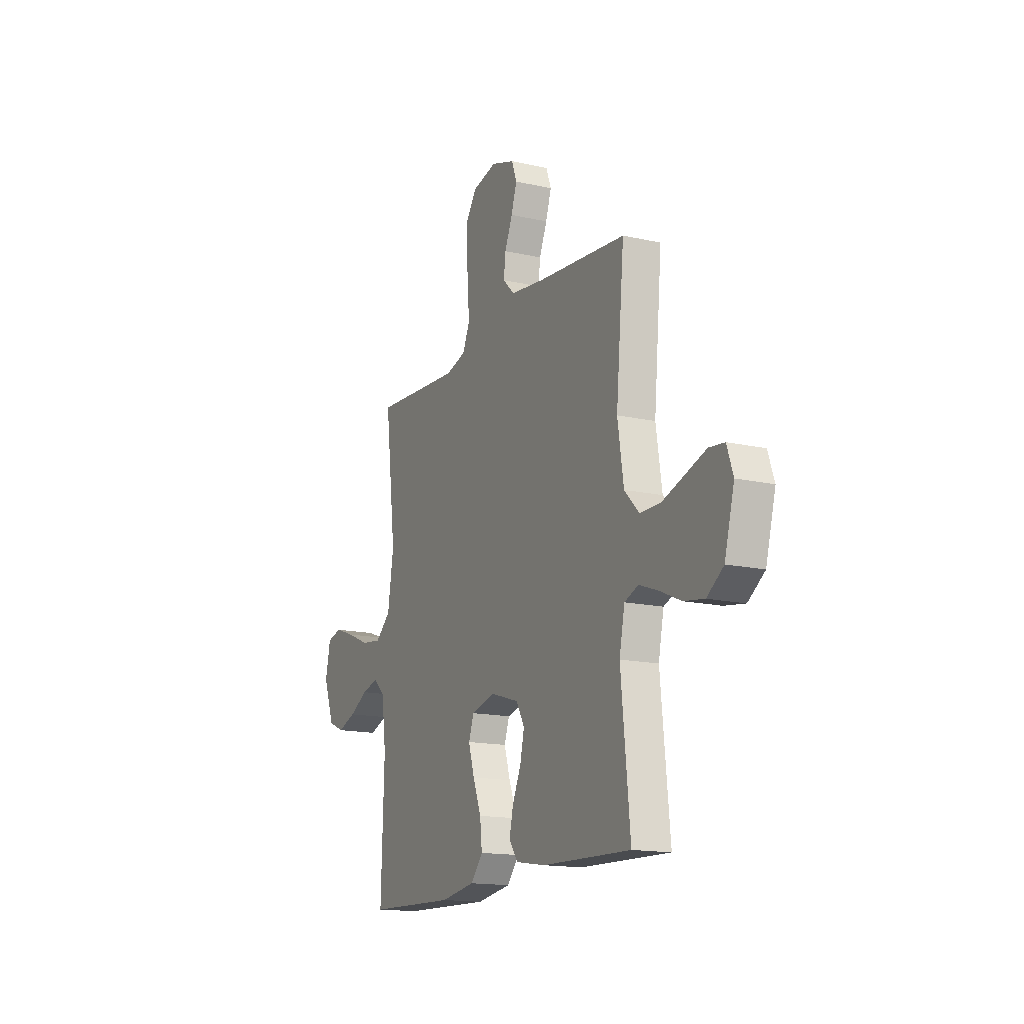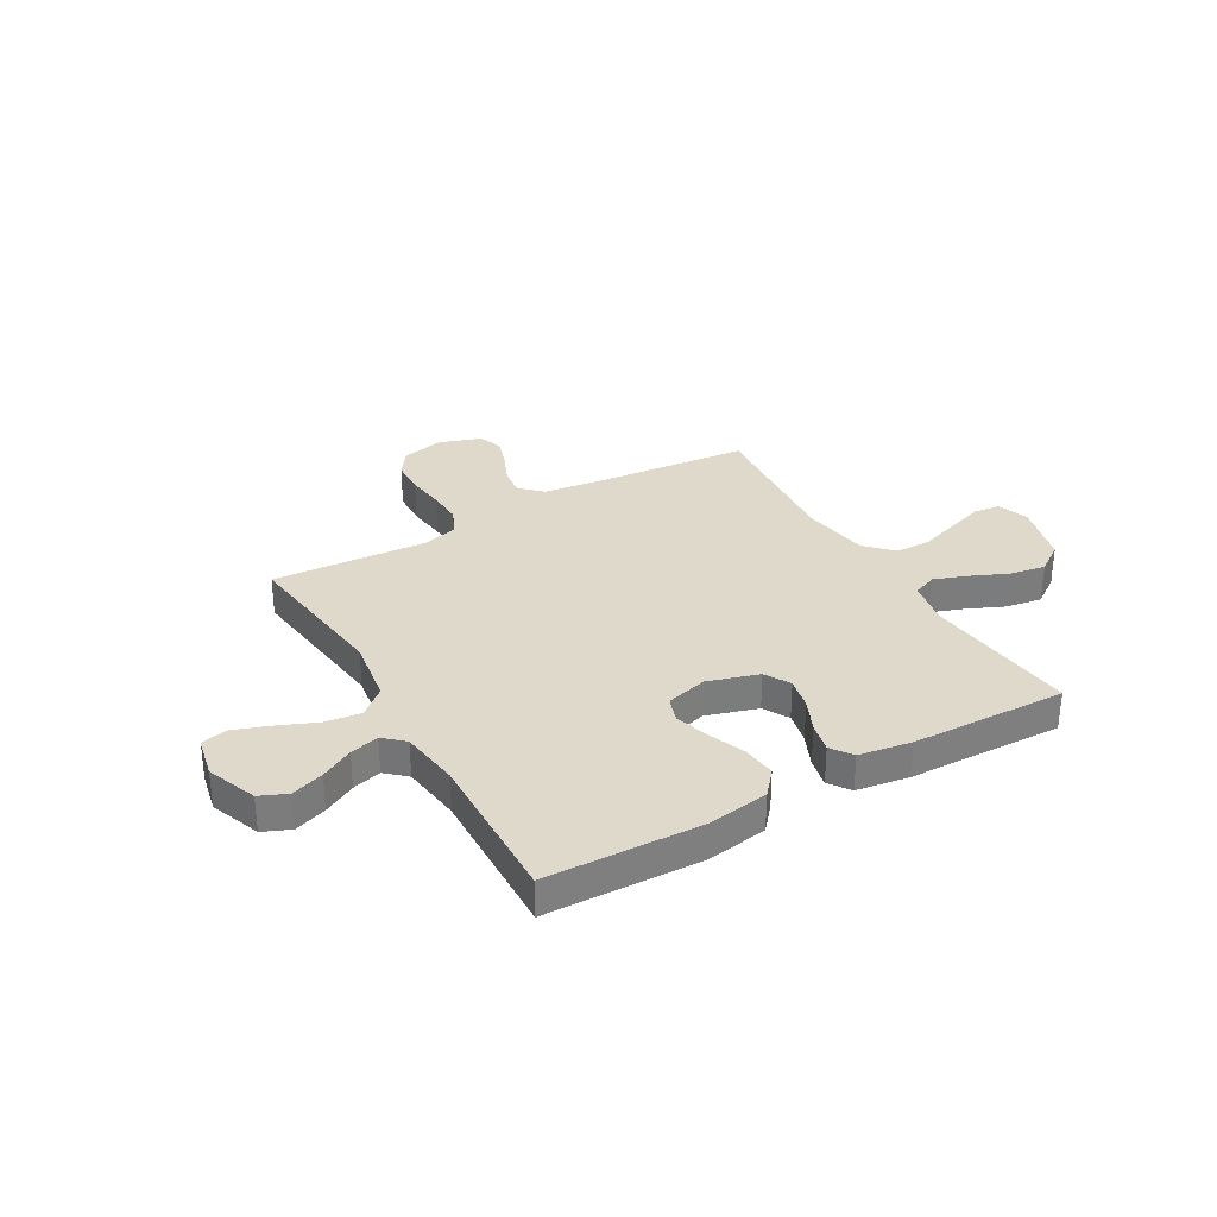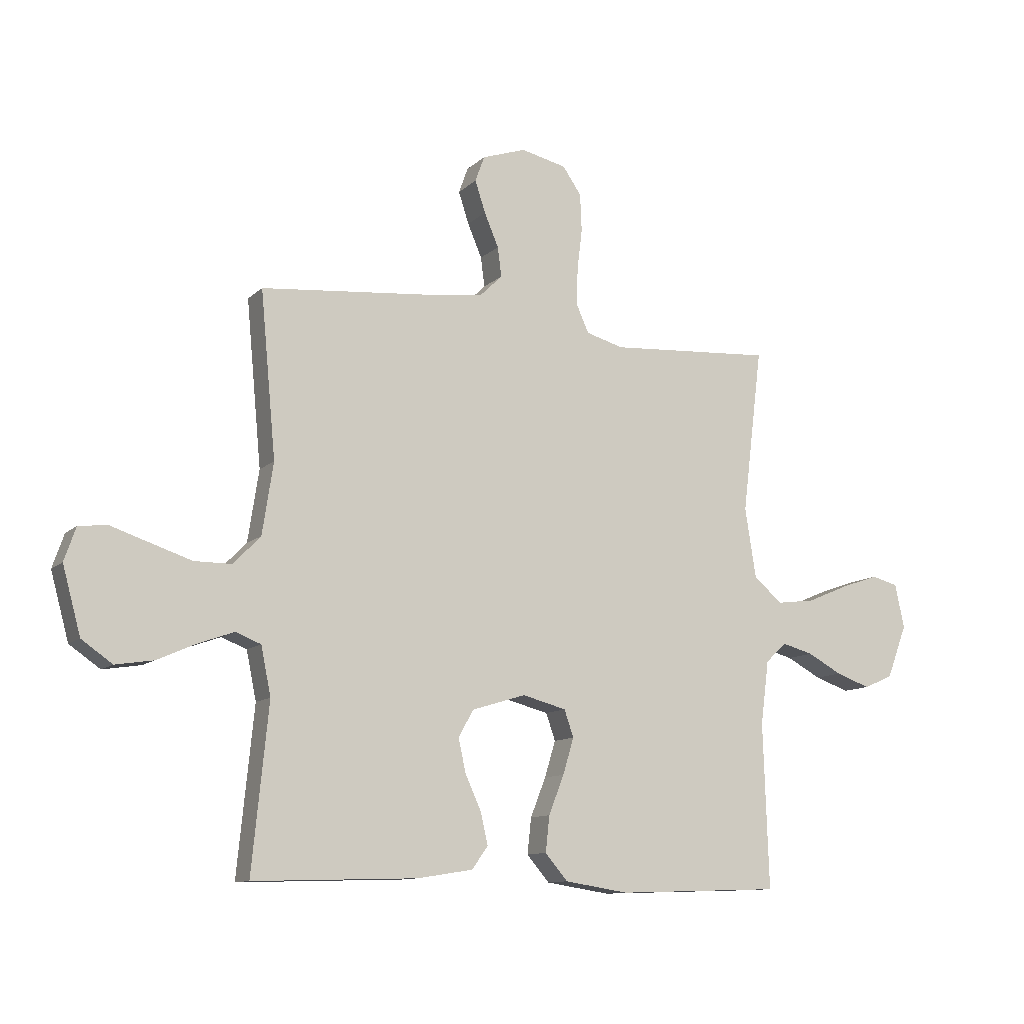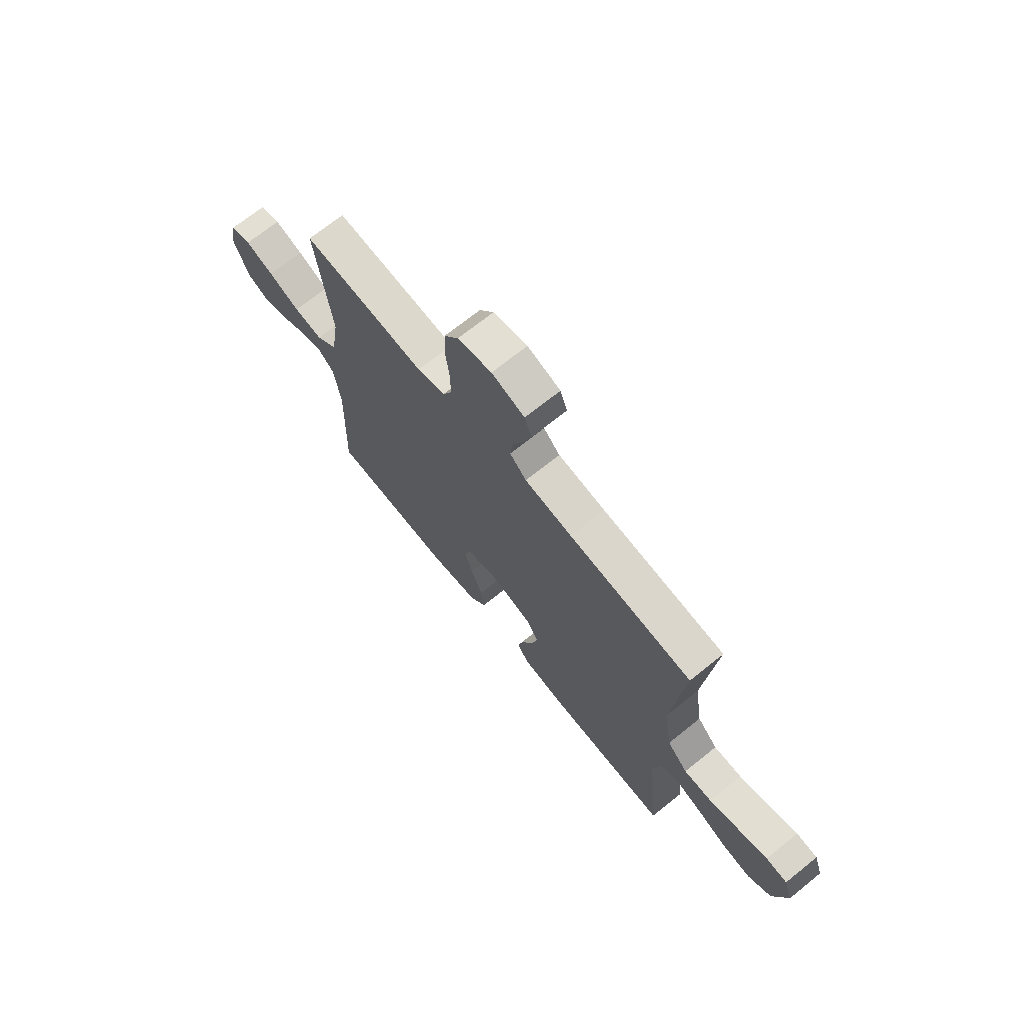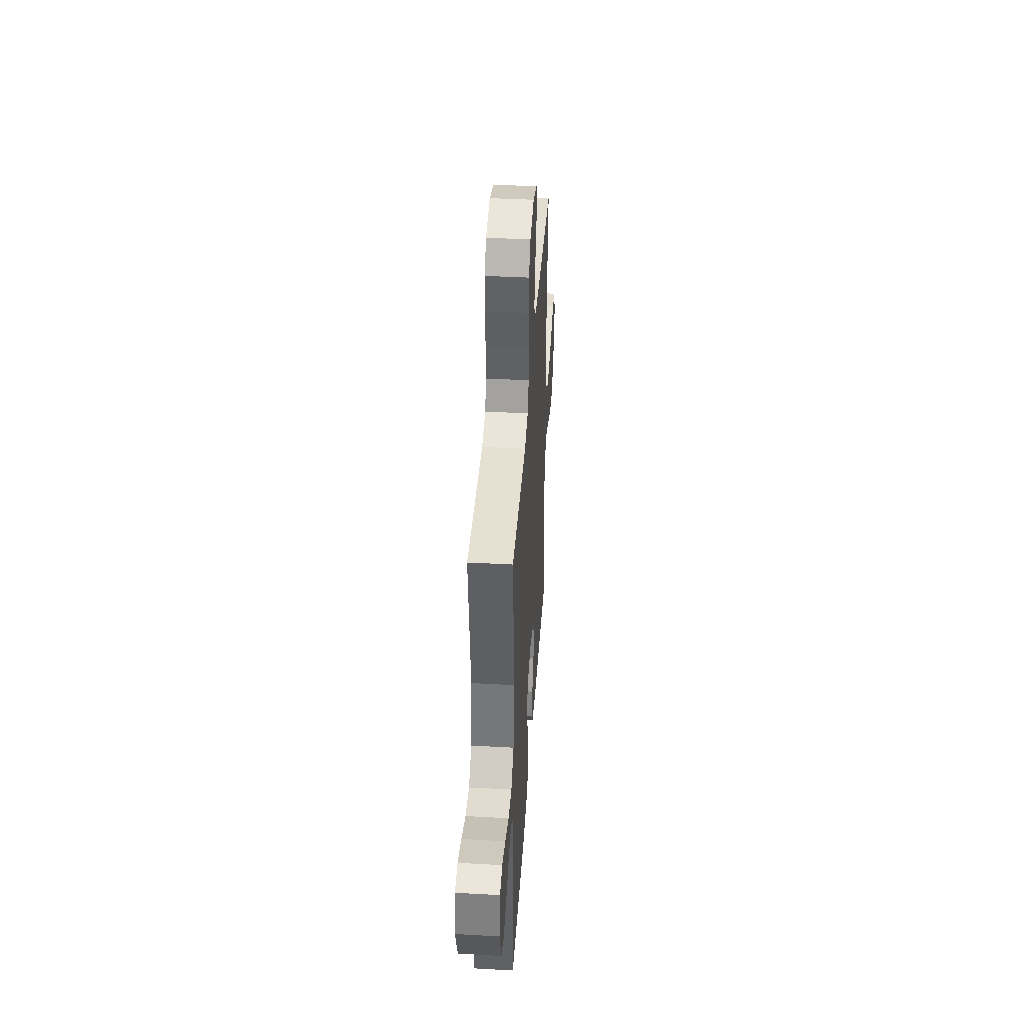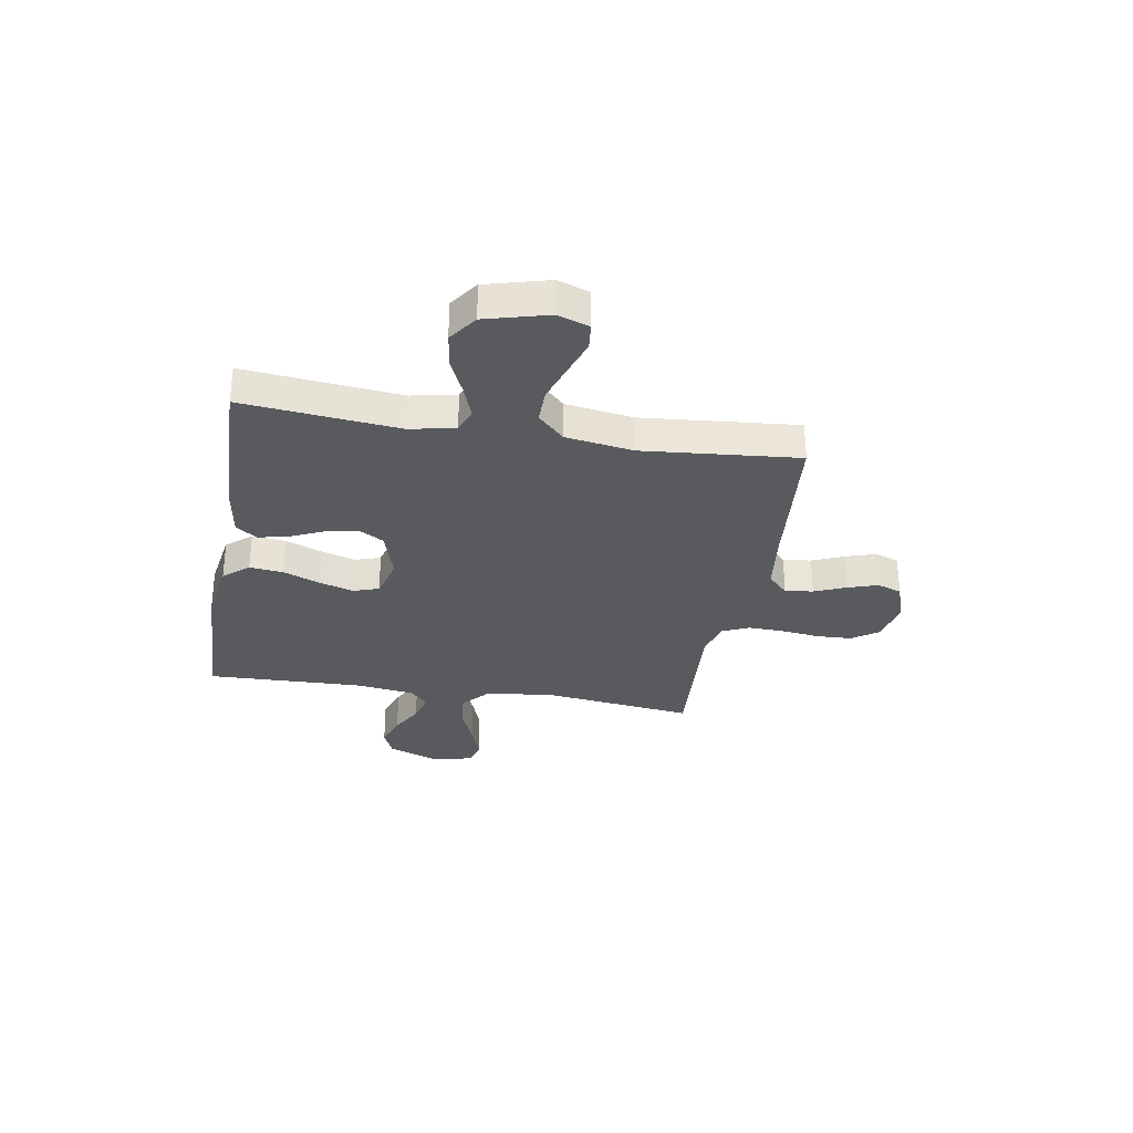
<metadata>
{"format":"obj","ext":"obj","renderer":"f3d","projection":"perspective","resolution":1024,"background":"white","views":[{"elev":-15.5,"azim":-115.5,"up":"+Z"},{"elev":31.7,"azim":150.1,"up":"+Y"},{"elev":-11.0,"azim":-26.5,"up":"+Z"},{"elev":70.2,"azim":-128.8,"up":"+Z"},{"elev":41.4,"azim":93.8,"up":"+Z"},{"elev":-30.8,"azim":-99.8,"up":"+Y"}]}
</metadata>
<code>
v -0.5 0.07 0.5
v -0.2 0.07 0.528
v -0.085 0.07 0.543
v -0.045 0.07 0.582
v -0.052 0.07 0.636
v -0.078 0.07 0.697
v -0.097 0.07 0.755
v -0.08 0.07 0.802
v 0 0.07 0.829
v 0.083 0.07 0.81
v 0.117 0.07 0.761
v 0.12 0.07 0.693
v 0.111 0.07 0.618
v 0.109 0.07 0.55
v 0.132 0.07 0.499
v 0.2 0.07 0.48
v 0.5 0.07 0.5
v 0.463 0.07 0.2
v 0.483 0.07 0.073
v 0.535 0.07 0.028
v 0.605 0.07 0.037
v 0.681 0.07 0.069
v 0.75 0.07 0.093
v 0.799 0.07 0.08
v 0.816 0.07 0
v 0.779 0.07 -0.097
v 0.726 0.07 -0.12
v 0.663 0.07 -0.098
v 0.6 0.07 -0.064
v 0.544 0.07 -0.049
v 0.505 0.07 -0.084
v 0.49 0.07 -0.2
v 0.5 0.07 -0.5
v 0.2 0.07 -0.51
v 0.083 0.07 -0.492
v 0.042 0.07 -0.444
v 0.049 0.07 -0.379
v 0.077 0.07 -0.308
v 0.097 0.07 -0.242
v 0.08 0.07 -0.193
v 0 0.07 -0.172
v -0.098 0.07 -0.202
v -0.126 0.07 -0.251
v -0.112 0.07 -0.313
v -0.083 0.07 -0.377
v -0.07 0.07 -0.434
v -0.099 0.07 -0.475
v -0.2 0.07 -0.491
v -0.5 0.07 -0.5
v -0.47 0.07 -0.2
v -0.488 0.07 -0.112
v -0.534 0.07 -0.094
v -0.598 0.07 -0.117
v -0.67 0.07 -0.149
v -0.739 0.07 -0.16
v -0.795 0.07 -0.121
v -0.828 0.07 0
v -0.807 0.07 0.061
v -0.755 0.07 0.067
v -0.686 0.07 0.044
v -0.61 0.07 0.019
v -0.542 0.07 0.019
v -0.492 0.07 0.07
v -0.472 0.07 0.2
v -0.5 0 0.5
v -0.2 0 0.528
v -0.085 0 0.543
v -0.045 0 0.582
v -0.052 0 0.636
v -0.078 0 0.697
v -0.097 0 0.755
v -0.08 0 0.802
v 0 0 0.829
v 0.083 0 0.81
v 0.117 0 0.761
v 0.12 0 0.693
v 0.111 0 0.618
v 0.109 0 0.55
v 0.132 0 0.499
v 0.2 0 0.48
v 0.5 0 0.5
v 0.463 0 0.2
v 0.483 0 0.073
v 0.535 0 0.028
v 0.605 0 0.037
v 0.681 0 0.069
v 0.75 0 0.093
v 0.799 0 0.08
v 0.816 0 0
v 0.779 0 -0.097
v 0.726 0 -0.12
v 0.663 0 -0.098
v 0.6 0 -0.064
v 0.544 0 -0.049
v 0.505 0 -0.084
v 0.49 0 -0.2
v 0.5 0 -0.5
v 0.2 0 -0.51
v 0.083 0 -0.492
v 0.042 0 -0.444
v 0.049 0 -0.379
v 0.077 0 -0.308
v 0.097 0 -0.242
v 0.08 0 -0.193
v 0 0 -0.172
v -0.098 0 -0.202
v -0.126 0 -0.251
v -0.112 0 -0.313
v -0.083 0 -0.377
v -0.07 0 -0.434
v -0.099 0 -0.475
v -0.2 0 -0.491
v -0.5 0 -0.5
v -0.47 0 -0.2
v -0.488 0 -0.112
v -0.534 0 -0.094
v -0.598 0 -0.117
v -0.67 0 -0.149
v -0.739 0 -0.16
v -0.795 0 -0.121
v -0.828 0 0
v -0.807 0 0.061
v -0.755 0 0.067
v -0.686 0 0.044
v -0.61 0 0.019
v -0.542 0 0.019
v -0.492 0 0.07
v -0.472 0 0.2
f 57 58 59 60
f 57 60 61
f 56 57 61 62
f 53 54 55 56
f 52 53 56 62
f 47 48 49 50
f 47 50 51
f 44 45 46 47
f 43 44 47 51
f 42 43 51 52
f 35 36 37 38
f 35 38 39
f 32 33 34 35
f 31 32 35 39
f 30 31 39 40
f 26 27 28 29
f 26 29 30
f 25 26 30
f 24 25 30
f 21 22 23 24
f 21 24 30 40
f 16 17 18
f 15 16 18 19
f 10 11 12 13
f 10 13 14
f 9 10 14
f 8 9 14
f 5 6 7 8
f 5 8 14 15
f 64 1 2
f 63 64 2 3
f 41 42 52 62
f 41 62 63
f 20 21 40 41
f 19 20 41 63
f 4 5 15 19
f 3 4 19 63
f 124 123 122 121
f 125 124 121
f 126 125 121 120
f 120 119 118 117
f 126 120 117 116
f 114 113 112 111
f 115 114 111
f 111 110 109 108
f 115 111 108 107
f 116 115 107 106
f 102 101 100 99
f 103 102 99
f 99 98 97 96
f 103 99 96 95
f 104 103 95 94
f 93 92 91 90
f 94 93 90
f 94 90 89
f 94 89 88
f 88 87 86 85
f 104 94 88 85
f 82 81 80
f 83 82 80 79
f 77 76 75 74
f 78 77 74
f 78 74 73
f 78 73 72
f 72 71 70 69
f 79 78 72 69
f 66 65 128
f 67 66 128 127
f 126 116 106 105
f 127 126 105
f 105 104 85 84
f 127 105 84 83
f 83 79 69 68
f 127 83 68 67
f 1 65 66 2
f 2 66 67 3
f 3 67 68 4
f 4 68 69 5
f 5 69 70 6
f 6 70 71 7
f 7 71 72 8
f 8 72 73 9
f 9 73 74 10
f 10 74 75 11
f 11 75 76 12
f 12 76 77 13
f 13 77 78 14
f 14 78 79 15
f 15 79 80 16
f 16 80 81 17
f 17 81 82 18
f 18 82 83 19
f 19 83 84 20
f 20 84 85 21
f 21 85 86 22
f 22 86 87 23
f 23 87 88 24
f 24 88 89 25
f 25 89 90 26
f 26 90 91 27
f 27 91 92 28
f 28 92 93 29
f 29 93 94 30
f 30 94 95 31
f 31 95 96 32
f 32 96 97 33
f 33 97 98 34
f 34 98 99 35
f 35 99 100 36
f 36 100 101 37
f 37 101 102 38
f 38 102 103 39
f 39 103 104 40
f 40 104 105 41
f 41 105 106 42
f 42 106 107 43
f 43 107 108 44
f 44 108 109 45
f 45 109 110 46
f 46 110 111 47
f 47 111 112 48
f 48 112 113 49
f 49 113 114 50
f 50 114 115 51
f 51 115 116 52
f 52 116 117 53
f 53 117 118 54
f 54 118 119 55
f 55 119 120 56
f 56 120 121 57
f 57 121 122 58
f 58 122 123 59
f 59 123 124 60
f 60 124 125 61
f 61 125 126 62
f 62 126 127 63
f 63 127 128 64
f 64 128 65 1

</code>
